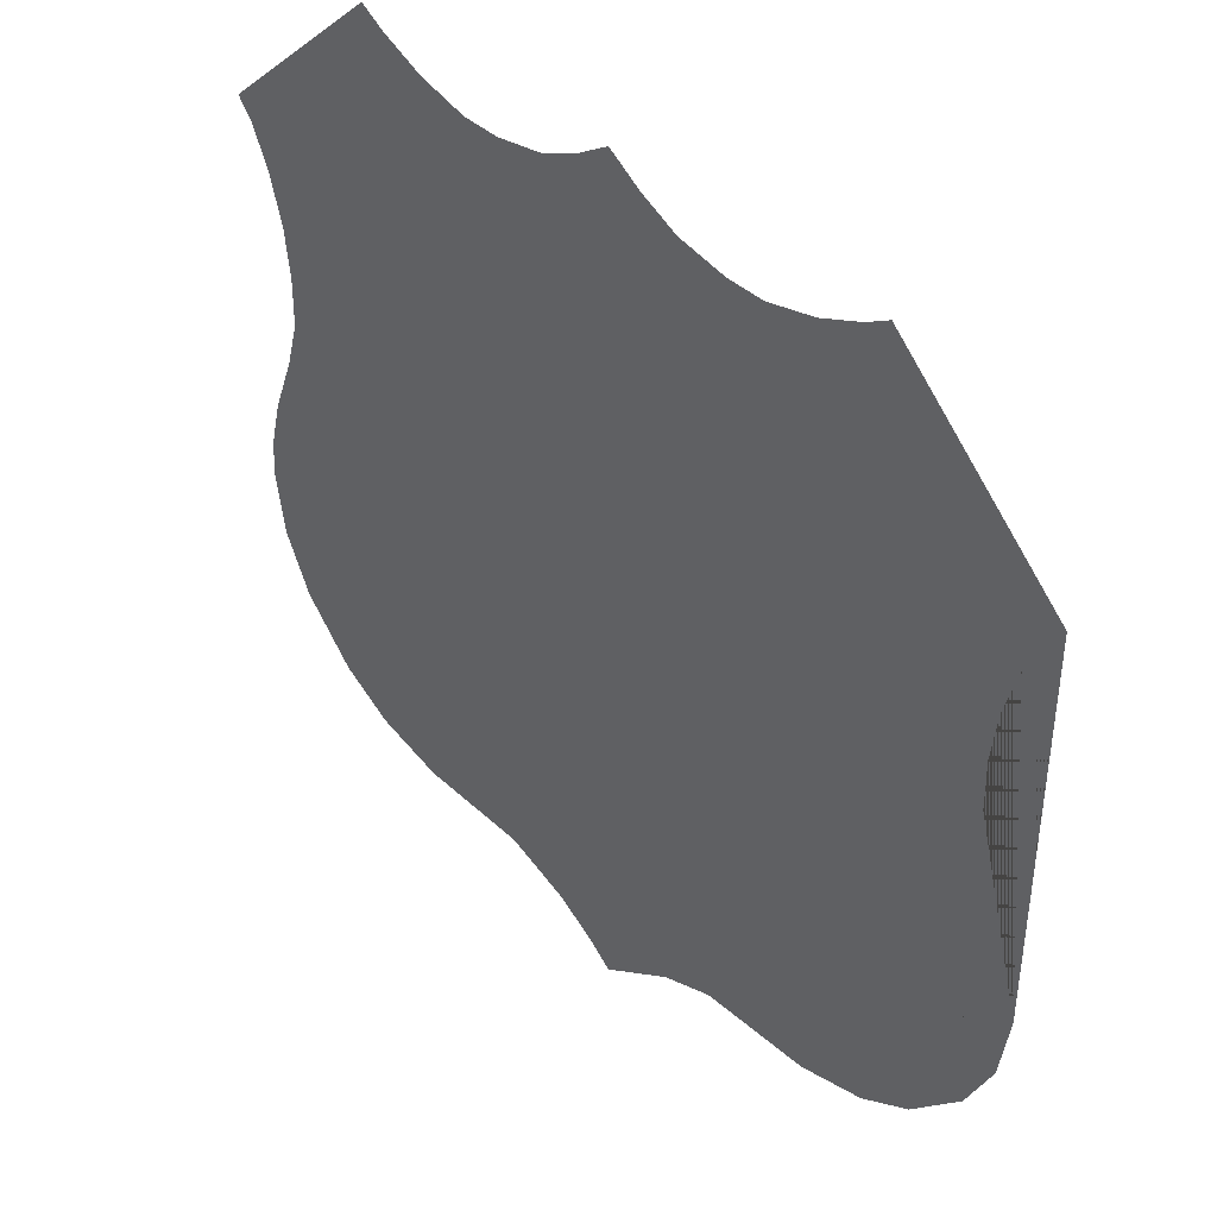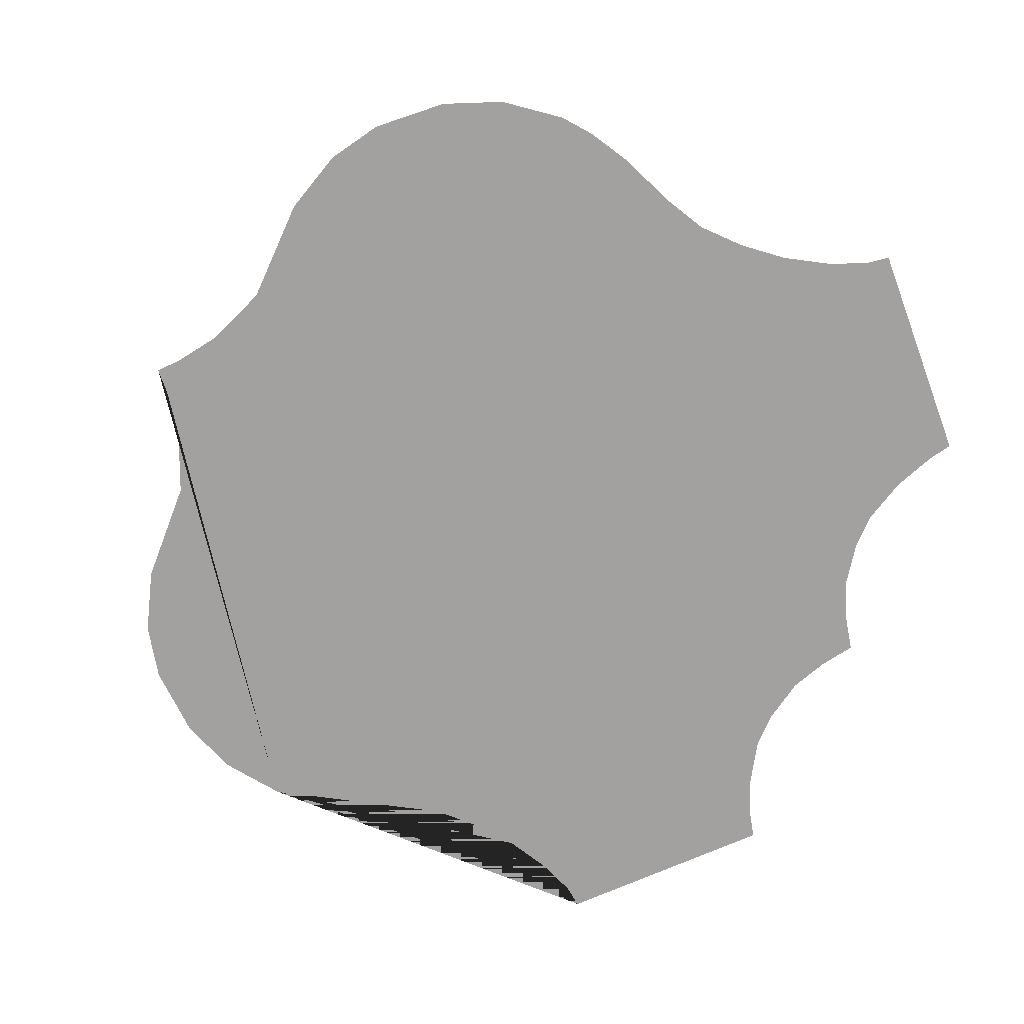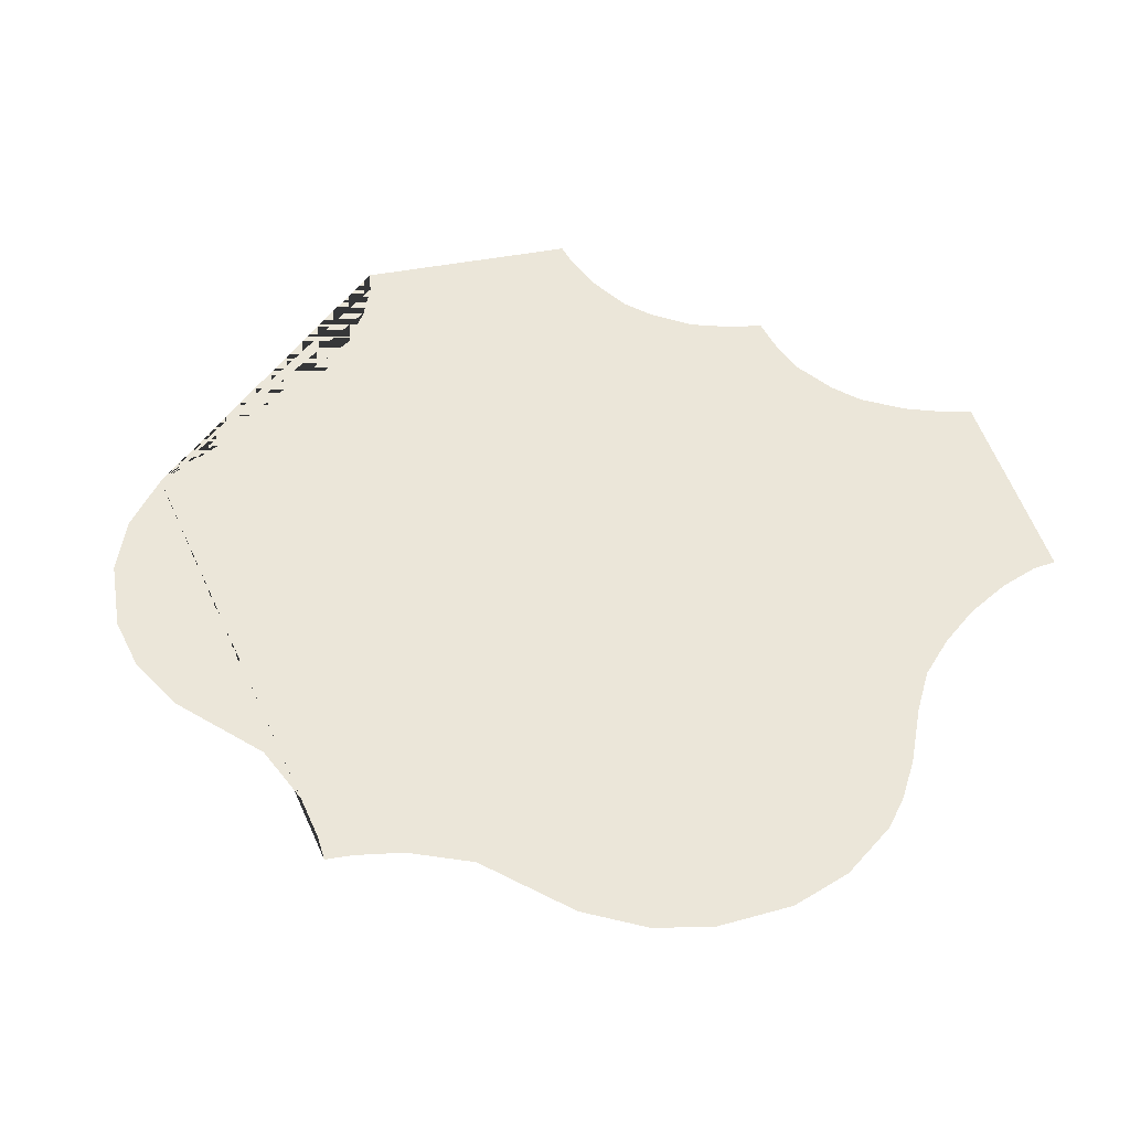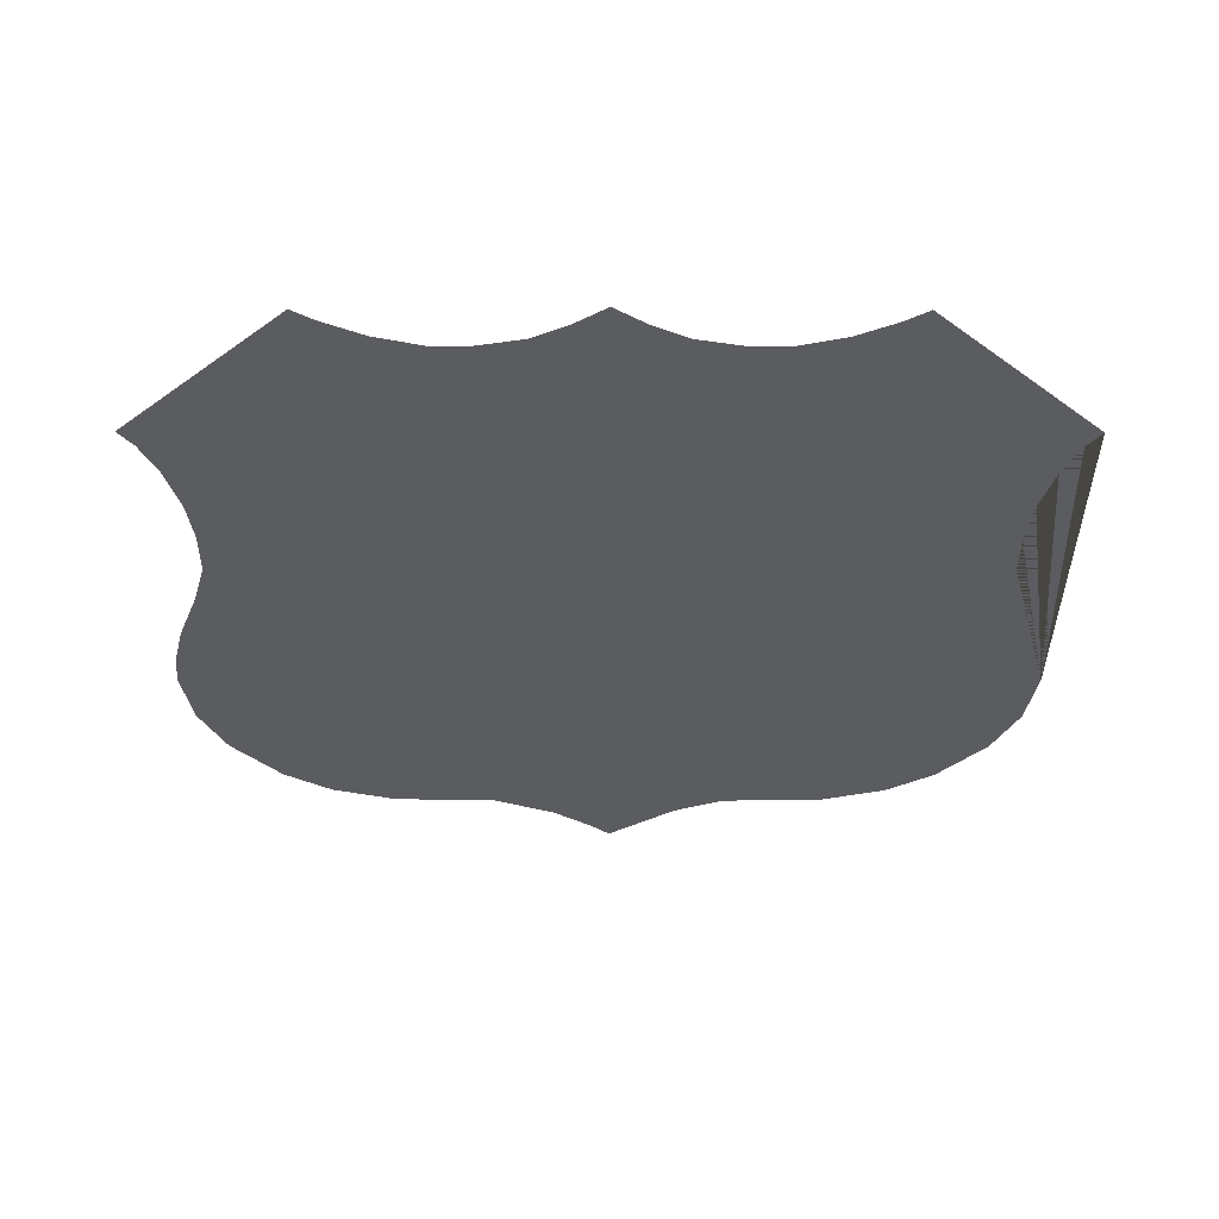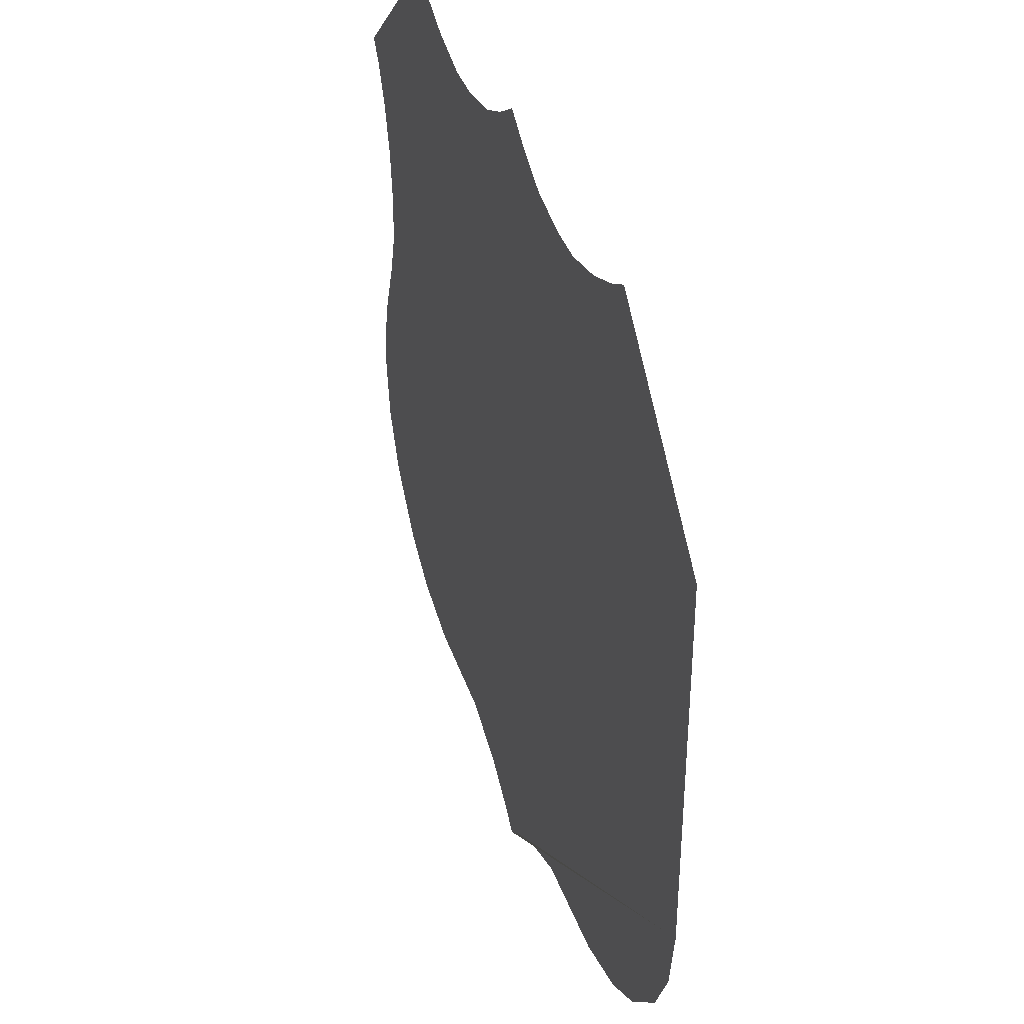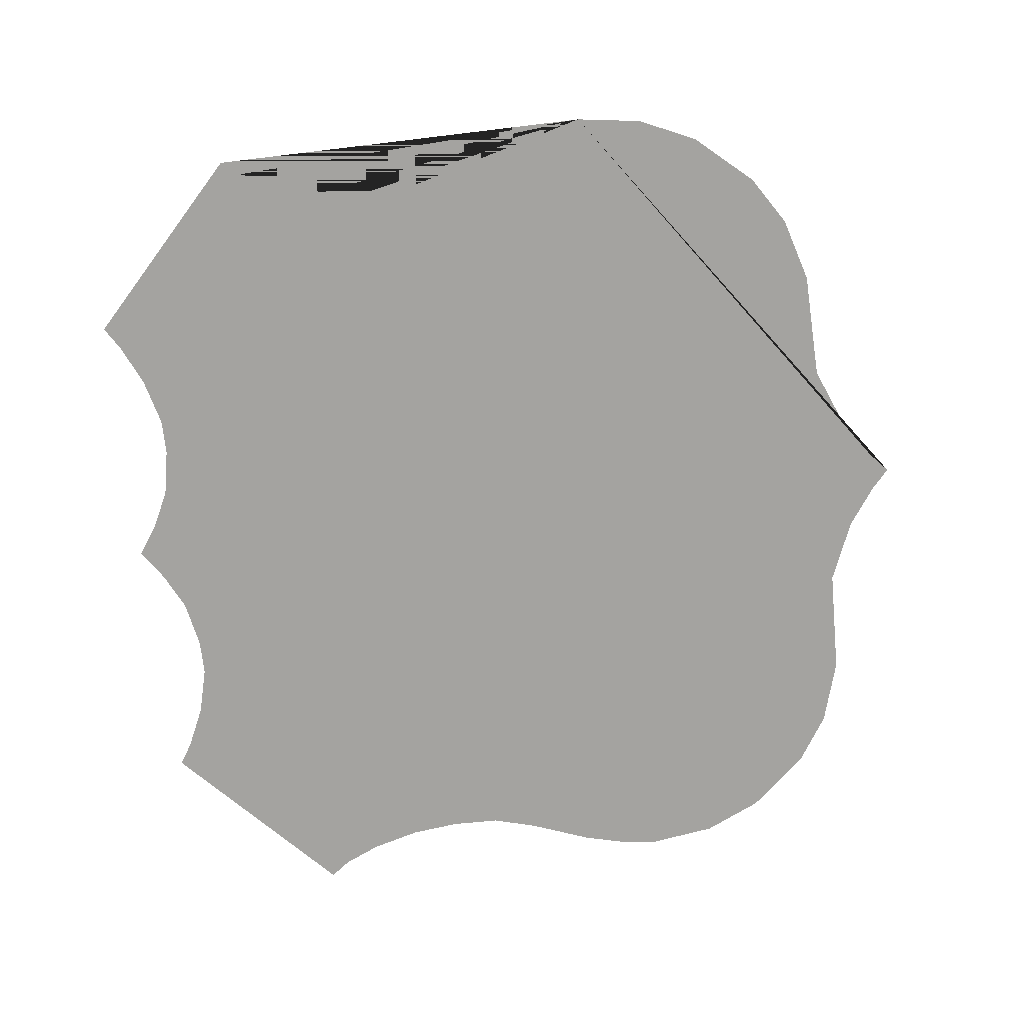
<metadata>
{"format":"obj","ext":"obj","renderer":"f3d","projection":"perspective","resolution":1024,"background":"white","views":[{"elev":42.5,"azim":-133.2,"up":"+Y"},{"elev":-72.2,"azim":67.2,"up":"+Z"},{"elev":48.3,"azim":31.4,"up":"+Z"},{"elev":-35.2,"azim":179.9,"up":"+Z"},{"elev":39.5,"azim":-108.4,"up":"+Y"},{"elev":-72.8,"azim":-83.3,"up":"+Z"}]}
</metadata>
<code>
o Cube
v -0.2225 -0.1948 0.7344
v -0.2549 -0.1581 0.7344
v -0.1909 -0.215 0.7344
v -0.149 -0.2274 0.7344
v -0.07955 -0.2294 0.7344
v -0.03957 -0.2457 0.7344
v -0.01431 -0.2633 0.7344
v -0.001239 -0.2749 0.7344
v 0.01184 -0.2633 0.7344
v 0.03709 -0.2457 0.7344
v 0.07707 -0.2294 0.7344
v 0.1465 -0.2274 0.7344
v 0.1885 -0.215 0.7344
v 0.2201 -0.1948 0.7344
v 0.2695 -0.121 0.7344
v 0.2524 -0.1581 0.7344
v -0.2774 0.1716 0.7344
v -0.2781 -0.07865 0.7344
v -0.2758 -0.05521 0.7344
v -0.272 -0.121 0.7344
v -0.2681 0.1592 0.7344
v -0.2687 -0.02657 0.7344
v -0.2574 0.1352 0.7344
v -0.2489 0.1038 0.7344
v -0.246 0.04125 0.7344
v -0.2542 0.01174 0.7344
v -0.2454 0.07265 0.7344
v 0.2517 0.01174 0.7344
v 0.2436 0.04125 0.7344
v 0.2429 0.07265 0.7344
v 0.2464 0.1038 0.7344
v 0.2549 0.1352 0.7344
v 0.2656 0.1592 0.7344
v 0.2662 -0.02657 0.7344
v 0.2733 -0.05521 0.7344
v 0.2757 -0.07865 0.7344
v -0.02129 0.2615 0.7344
v -0.001239 0.2749 0.7344
v 0.01881 0.2615 0.7344
v -0.1704 0.2729 0.7344
v -0.1559 0.2638 0.7344
v 0.1534 0.2638 0.7344
v 0.168 0.2729 0.7344
v 0.275 0.1716 0.7344
v -0.1296 0.2516 0.7344
v 0.1271 0.2516 0.7344
v -0.04507 0.2496 0.7344
v 0.04259 0.2496 0.7344
v 0.09637 0.2436 0.7344
v -0.09885 0.2436 0.7344
v -0.07577 0.2436 0.7344
v 0.07329 0.2436 0.7344
g Cube_Cube_front
f 18 19 22 26 25 27 24 23 21 17 40 41 45 50 51 47 37 38 39 48 52 49 46 42 43 44 33 32 31 30 29 28 34 35 36 15 16 14 13 12 11 10 9 8 7 6 5 4 3 1 2 20

</code>
